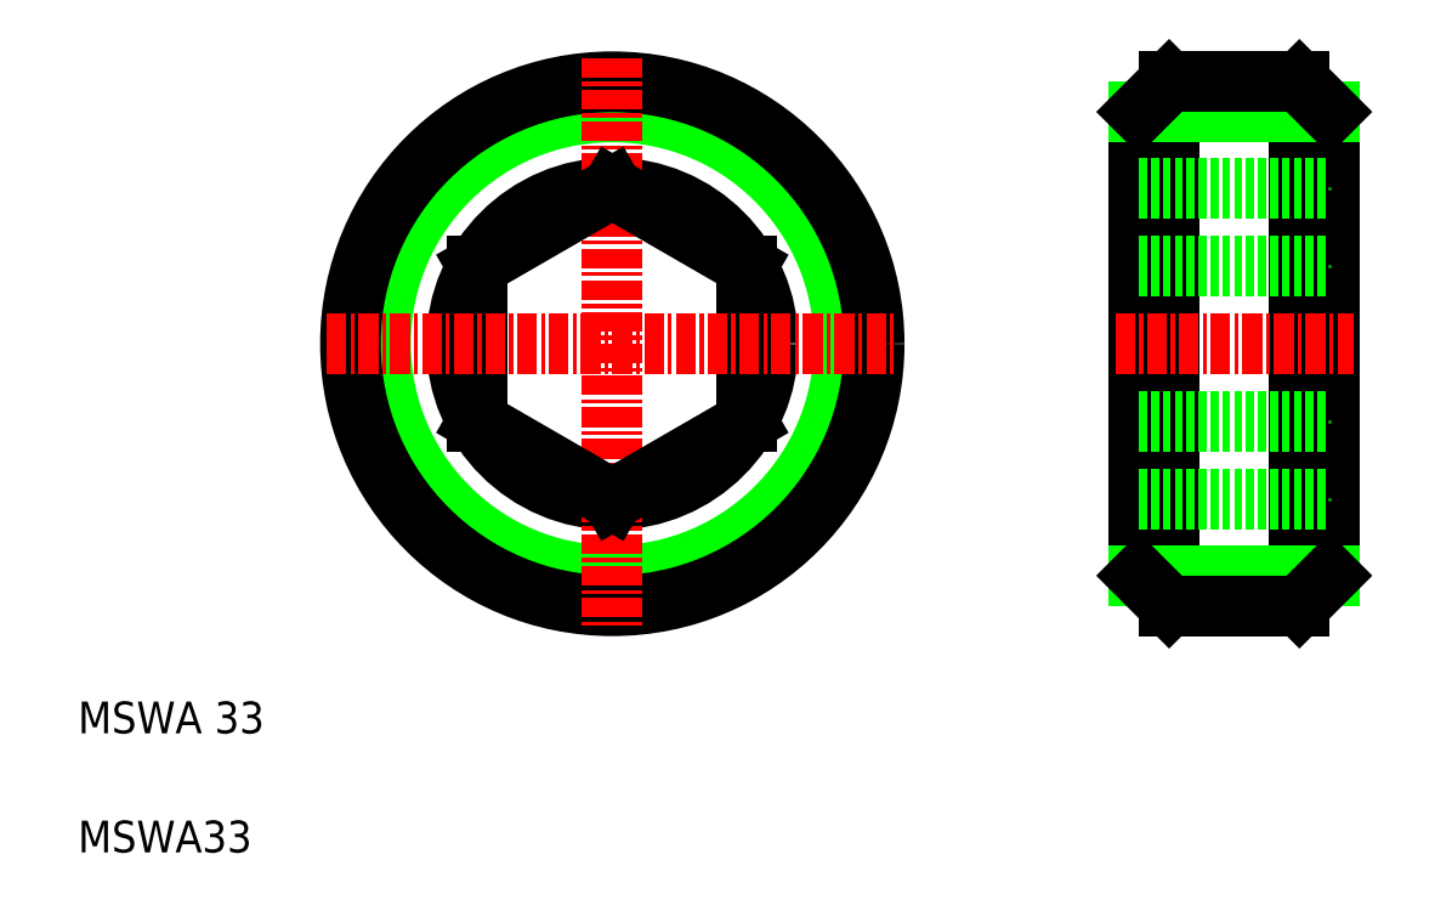
<metadata>
{"format":"dxf","ext":"dxf","renderer":"ezdxf+matplotlib","layout":"modelspace","background":"white","min_lineweight":24,"dpi":150}
</metadata>
<code>
0
SECTION
2
ENTITIES
0
CIRCLE
8
0
10
38.68
20
37.04
30
0
40
14.61
0
CIRCLE
8
0
10
38.68
20
37.04
30
0
40
16.5
0
CIRCLE
8
0
10
38.68
20
37.04
30
0
40
9.815
0
LINE
8
0
10
30.18
20
41.94
30
0
11
30.18
21
32.13
31
0
0
LINE
8
0
10
47.18
20
32.13
30
0
11
47.18
21
41.94
31
0
0
LINE
8
CENTER
10
38.68
20
55.04
30
0
11
38.68
21
19.04
31
0
0
TEXT
8
0
10
5
20
5
30
0
40
2
1
MSWA33
0
TEXT
8
0
10
5
20
12.5
30
0
40
2
1
MSWA 33
0
LINE
8
0
10
30.18
20
32.13
30
0
11
38.68
21
27.22
31
0
0
LINE
8
CENTER
10
20.68
20
37.04
30
0
11
56.68
21
37.04
31
0
0
LINE
8
0
10
38.68
20
27.22
30
0
11
47.18
21
32.13
31
0
0
LINE
8
0
10
38.68
20
46.85
30
0
11
30.18
21
41.94
31
0
0
LINE
8
0
10
47.18
20
41.94
30
0
11
38.68
21
46.85
31
0
0
LINE
8
0
10
73.76
20
20.54
30
0
11
73.76
21
53.54
31
0
0
LINE
8
0
10
71.87
20
51.64
30
0
11
71.87
21
22.43
31
0
0
LINE
8
0
10
81.97
20
53.54
30
0
11
81.97
21
20.54
31
0
0
LINE
8
0
10
83.87
20
51.64
30
0
11
83.87
21
22.43
31
0
0
LINE
8
0
10
71.87
20
22.43
30
0
11
83.87
21
22.43
31
0
0
LINE
8
0
10
71.87
20
27.22
30
0
11
83.87
21
27.22
31
0
0
LINE
8
0
10
71.87
20
32.13
30
0
11
83.87
21
32.13
31
0
0
LINE
8
0
10
73.76
20
20.54
30
0
11
81.97
21
20.54
31
0
0
LINE
8
CENTER
10
70.37
20
37.04
30
0
11
85.37
21
37.04
31
0
0
LINE
8
0
10
71.87
20
22.43
30
0
11
73.76
21
20.54
31
0
0
LINE
8
0
10
81.97
20
20.54
30
0
11
83.87
21
22.43
31
0
0
LINE
8
0
10
71.87
20
51.64
30
0
11
83.87
21
51.64
31
0
0
LINE
8
0
10
71.87
20
41.94
30
0
11
83.87
21
41.94
31
0
0
LINE
8
0
10
71.87
20
46.85
30
0
11
83.87
21
46.85
31
0
0
LINE
8
0
10
73.76
20
53.54
30
0
11
81.97
21
53.54
31
0
0
LINE
8
0
10
71.87
20
51.64
30
0
11
73.76
21
53.54
31
0
0
LINE
8
0
10
81.97
20
53.54
30
0
11
83.87
21
51.64
31
0
0
ENDSEC
0
EOF

</code>
